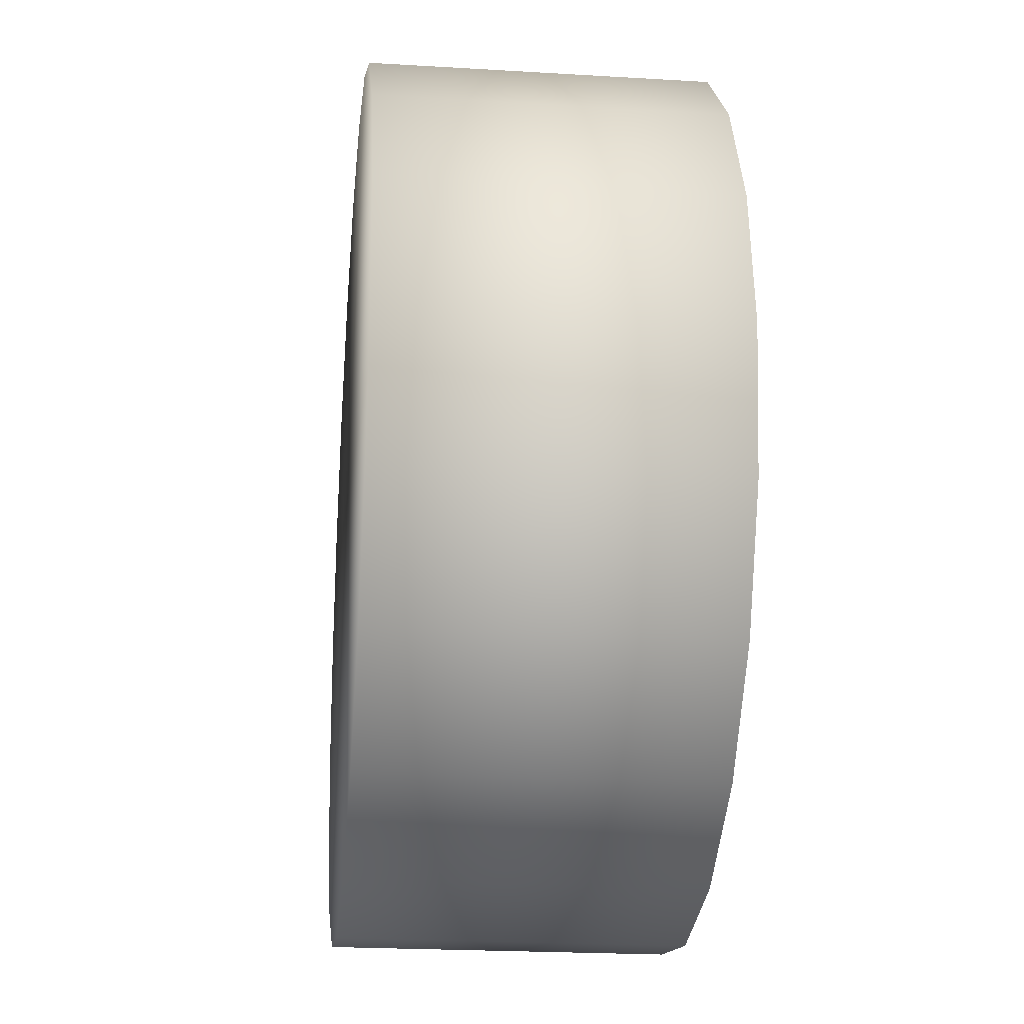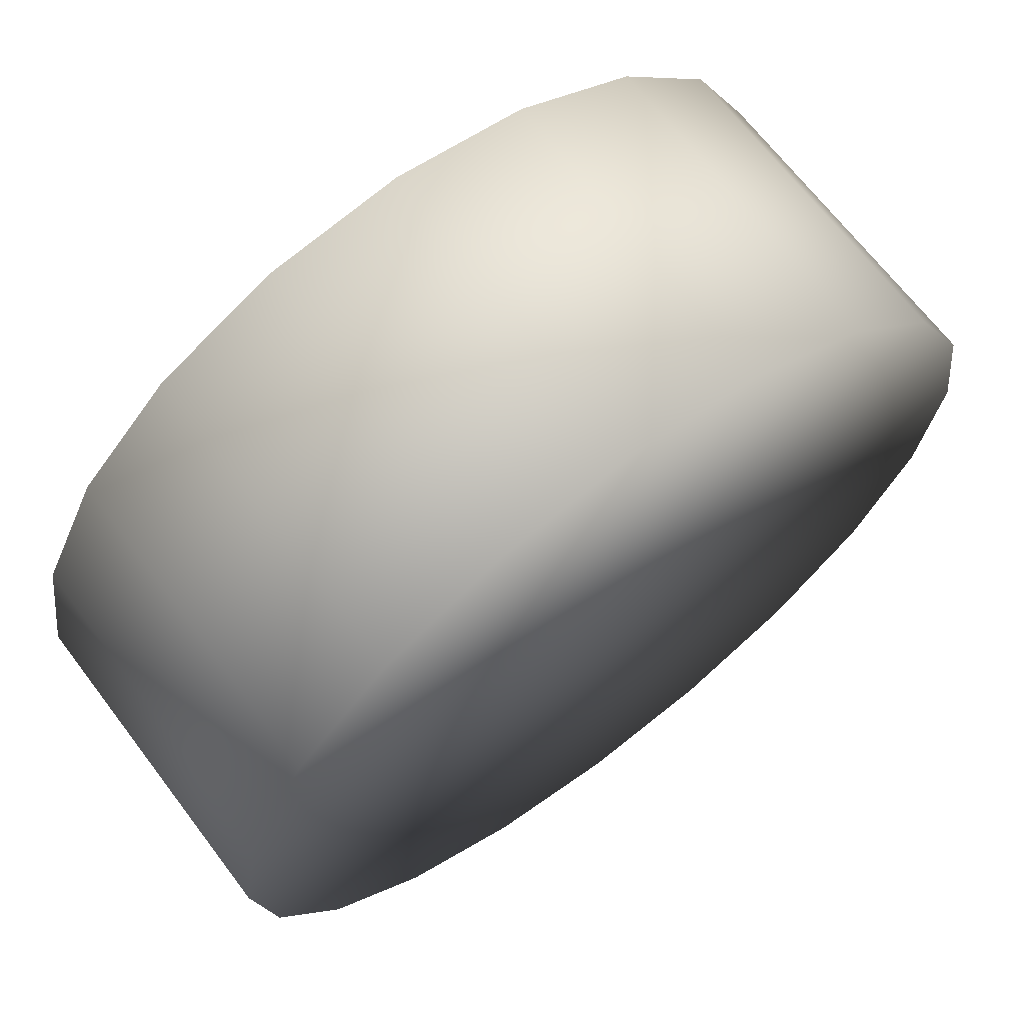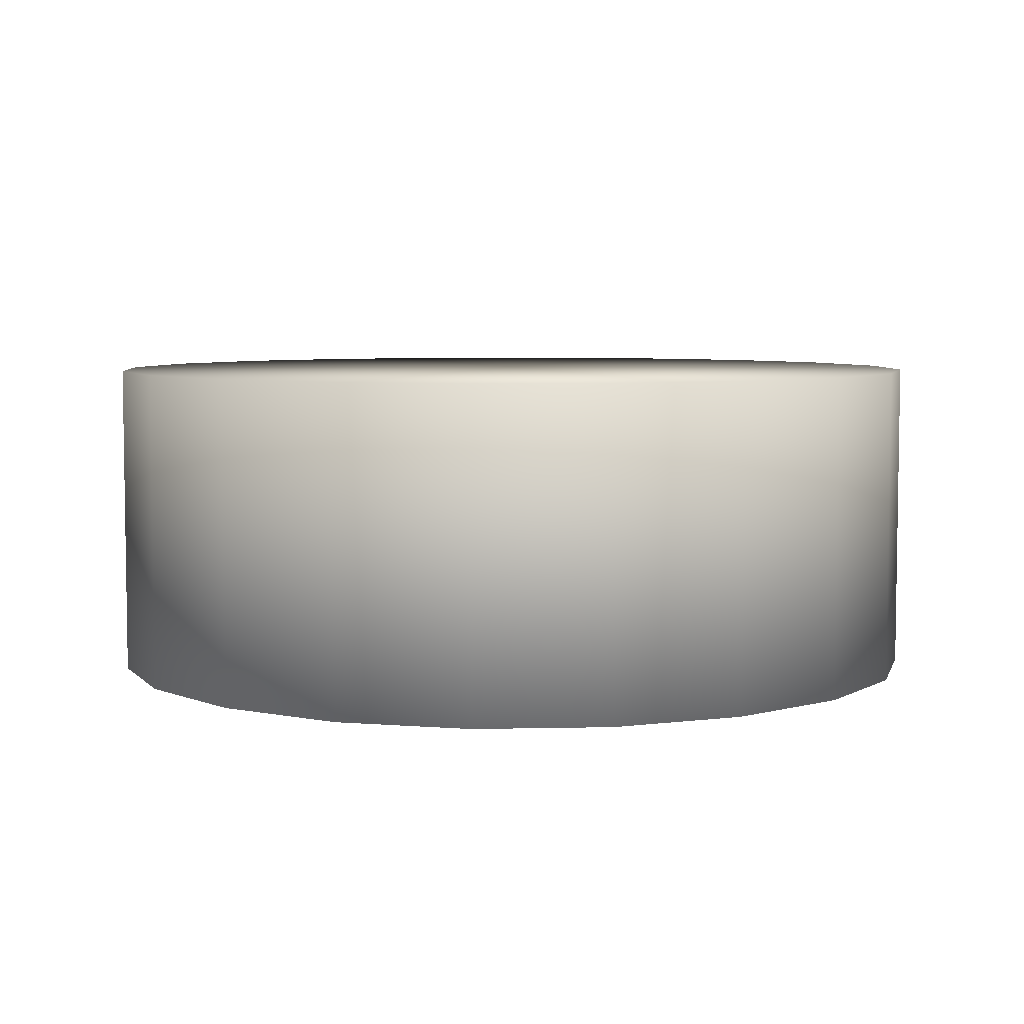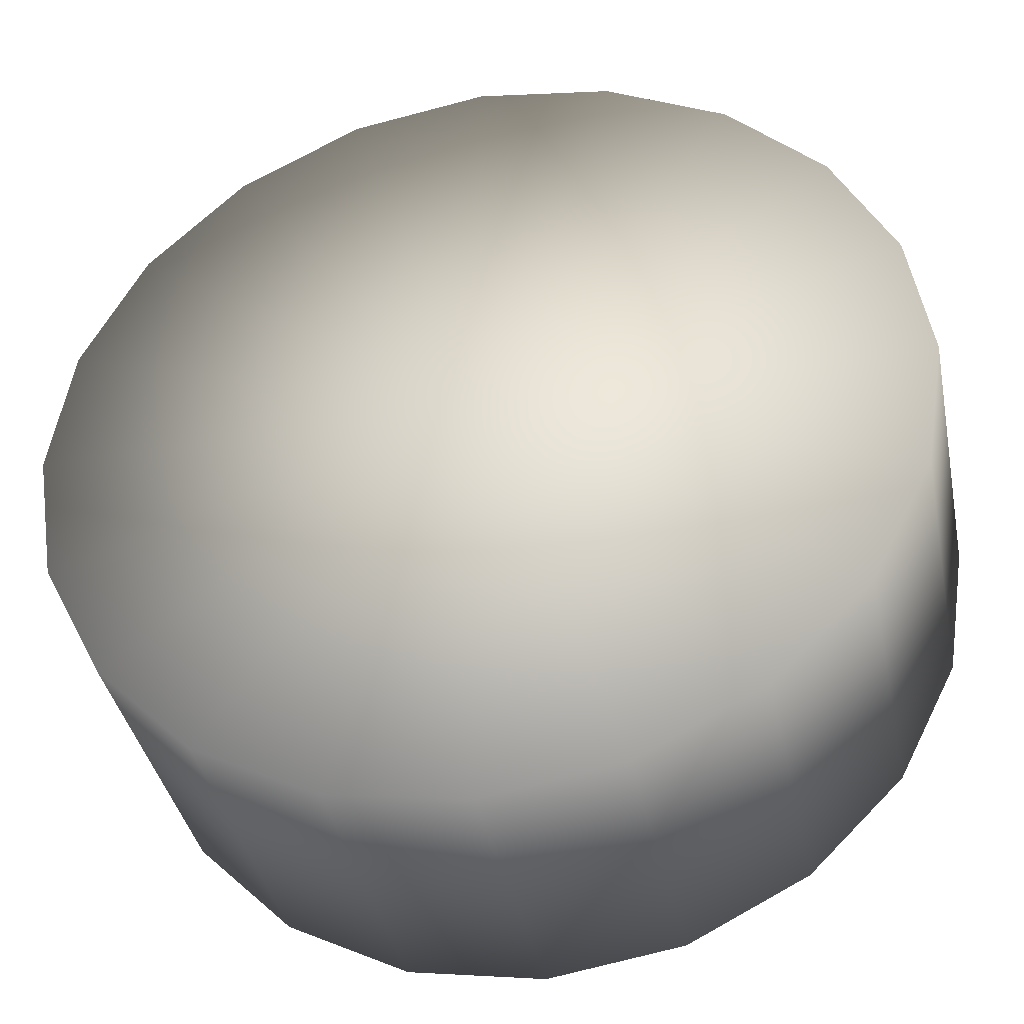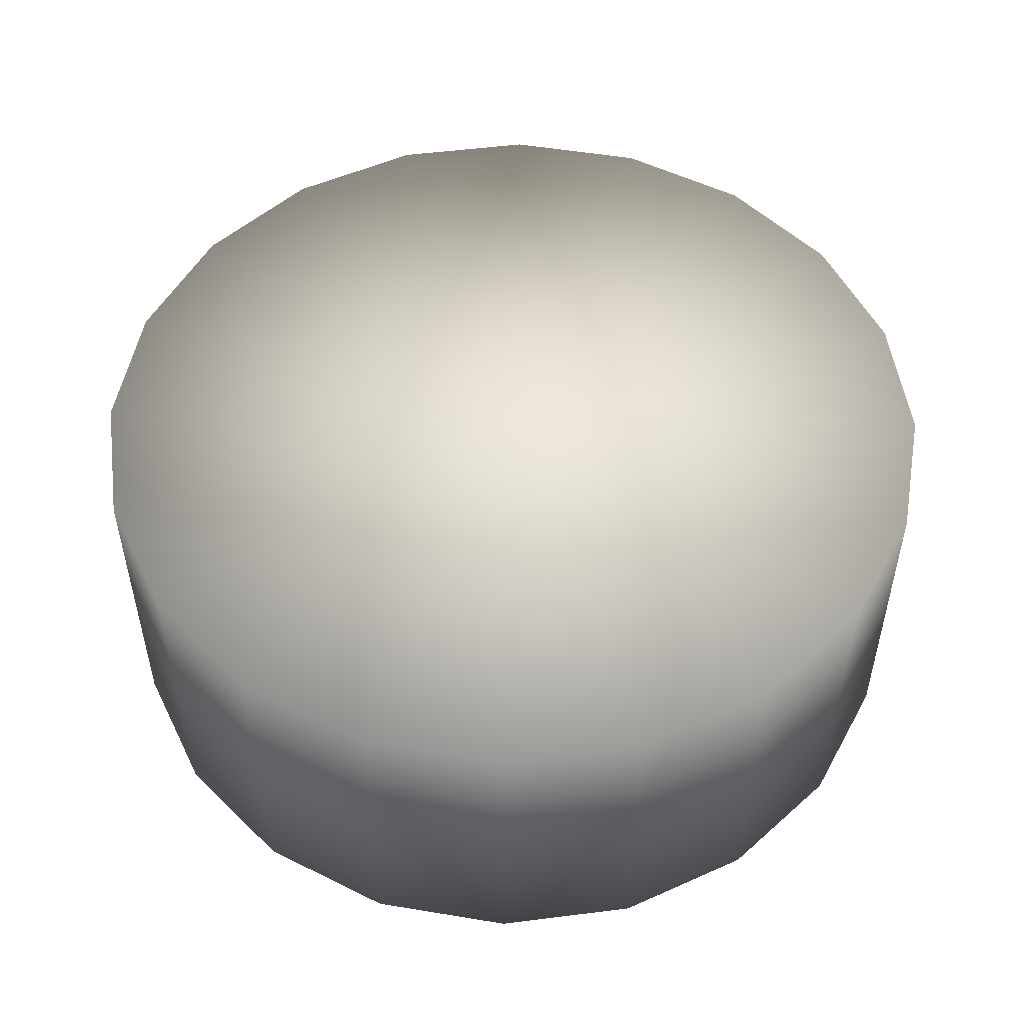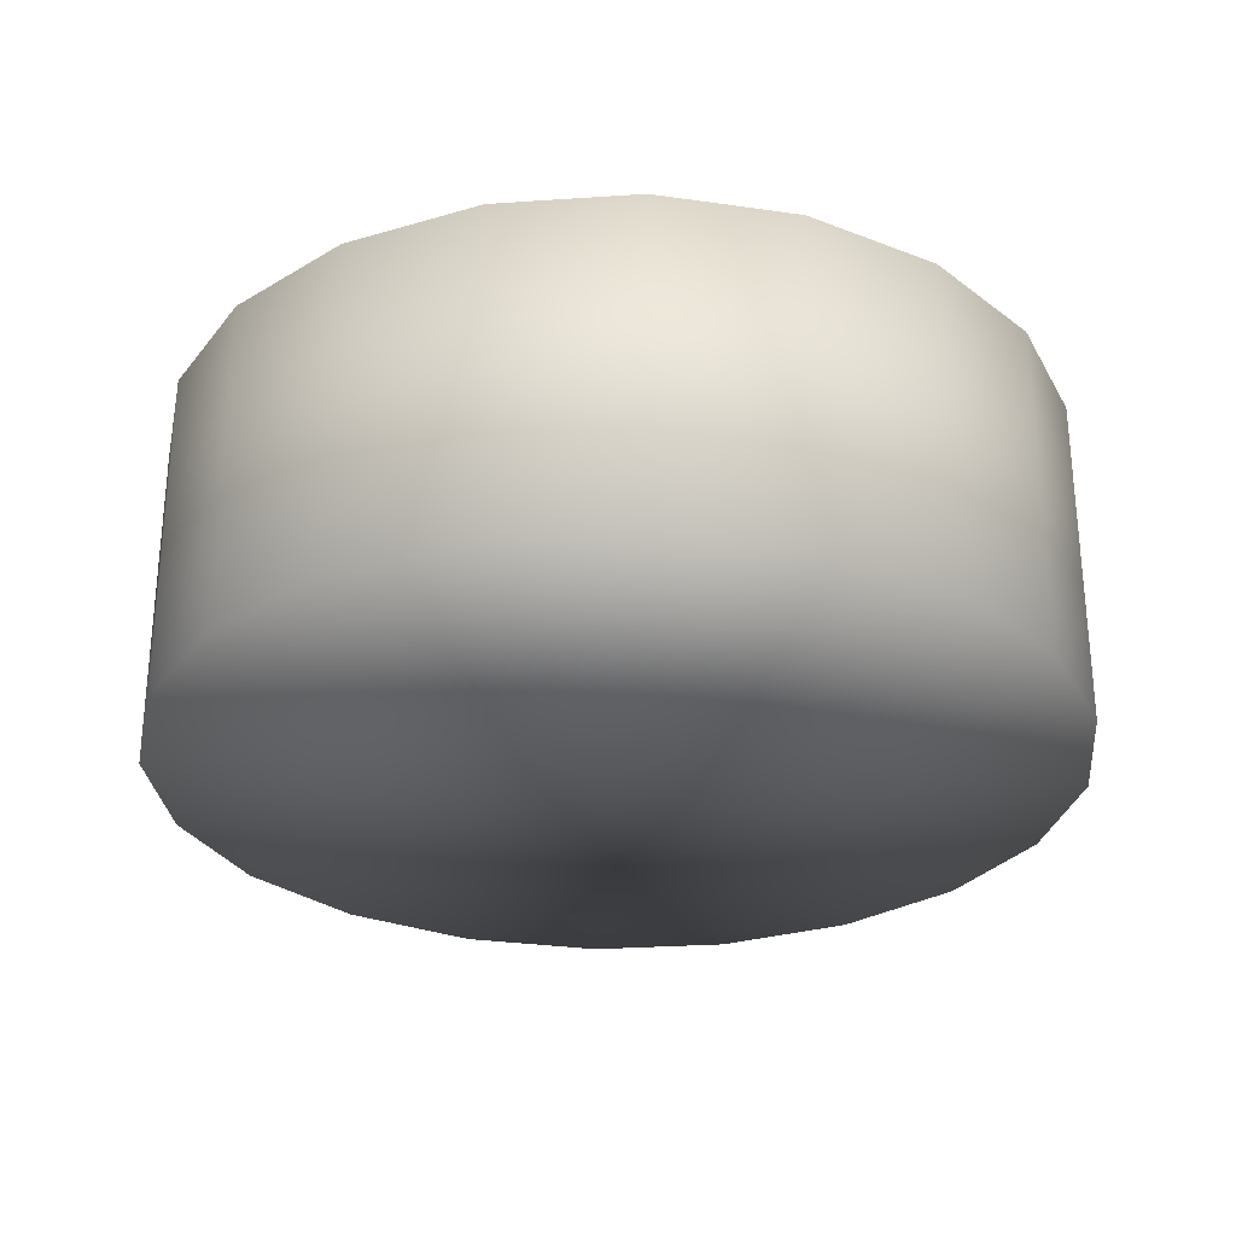
<metadata>
{"format":"obj","ext":"obj","renderer":"f3d","projection":"perspective","resolution":1024,"background":"white","views":[{"elev":-22.7,"azim":84.1,"up":"+Z"},{"elev":67.4,"azim":142.8,"up":"+Z"},{"elev":5.7,"azim":167.1,"up":"+Y"},{"elev":-38.3,"azim":11.4,"up":"+Z"},{"elev":51.9,"azim":91.2,"up":"+Y"},{"elev":-28.6,"azim":86.8,"up":"+Y"}]}
</metadata>
<code>
g pCylinder1
v 6.516 -0.4465 -33.27
v 5.889 -0.4465 -34.5
v 5.889 2.876 -34.5
v 6.516 2.876 -33.27
v 4.912 -0.4465 -35.48
v 4.912 2.876 -35.48
v 4.912 -0.4465 -35.48
v 3.682 -0.4465 -36.1
v 3.682 2.876 -36.1
v 4.912 2.876 -35.48
v 2.318 -0.4465 -36.32
v 2.318 2.876 -36.32
v 0.9533 -0.4465 -36.1
v 0.9533 2.876 -36.1
v -0.2774 -0.4465 -35.48
v -0.2774 2.876 -35.48
v -0.2774 -0.4465 -35.48
v -1.254 -0.4465 -34.5
v -1.254 2.876 -34.5
v -0.2774 2.876 -35.48
v -1.881 -0.4465 -33.27
v -1.881 2.876 -33.27
v -2.097 -0.4465 -31.9
v -2.097 2.876 -31.9
v -1.881 -0.4465 -30.54
v -1.881 2.876 -30.54
v -1.254 -0.4465 -29.31
v -1.254 2.876 -29.31
v -0.2773 -0.4465 -28.33
v -0.2773 2.876 -28.33
v -0.2773 -0.4465 -28.33
v 0.9533 -0.4465 -27.7
v 0.9533 2.876 -27.7
v -0.2773 2.876 -28.33
v 2.318 -0.4465 -27.49
v 2.318 2.876 -27.49
v 3.682 -0.4465 -27.7
v 3.682 2.876 -27.7
v 4.912 -0.4465 -28.33
v 4.912 2.876 -28.33
v 4.912 -0.4465 -28.33
v 5.889 -0.4465 -29.31
v 5.889 2.876 -29.31
v 4.912 2.876 -28.33
v 6.516 -0.4465 -30.54
v 6.516 2.876 -30.54
v 6.732 -0.4465 -31.9
v 6.732 2.876 -31.9
v 5.889 -0.4465 -34.5
v 6.516 -0.4465 -33.27
v 2.318 -0.4465 -31.9
v 4.912 -0.4465 -35.48
v 3.682 -0.4465 -36.1
v 2.318 -0.4465 -36.32
v 0.9533 -0.4465 -36.1
v -0.2774 -0.4465 -35.48
v -1.254 -0.4465 -34.5
v -1.881 -0.4465 -33.27
v -2.097 -0.4465 -31.9
v -1.881 -0.4465 -30.54
v -1.254 -0.4465 -29.31
v -0.2773 -0.4465 -28.33
v 0.9533 -0.4465 -27.7
v 2.318 -0.4465 -27.49
v 3.682 -0.4465 -27.7
v 4.912 -0.4465 -28.33
v 5.889 -0.4465 -29.31
v 6.516 -0.4465 -30.54
v 6.732 -0.4465 -31.9
v 6.516 2.876 -33.27
v 5.889 2.876 -34.5
v 2.318 2.876 -31.9
v 4.912 2.876 -35.48
v 3.682 2.876 -36.1
v 2.318 2.876 -36.32
v 0.9533 2.876 -36.1
v -0.2774 2.876 -35.48
v -1.254 2.876 -34.5
v -1.881 2.876 -33.27
v -2.097 2.876 -31.9
v -1.881 2.876 -30.54
v -1.254 2.876 -29.31
v -0.2773 2.876 -28.33
v 0.9533 2.876 -27.7
v 2.318 2.876 -27.49
v 3.682 2.876 -27.7
v 4.912 2.876 -28.33
v 5.889 2.876 -29.31
v 6.516 2.876 -30.54
v 6.732 2.876 -31.9
f 1 2 4
f 2 3 4
f 2 5 3
f 5 6 3
f 7 8 10
f 8 9 10
f 8 11 9
f 11 12 9
f 11 13 12
f 13 14 12
f 13 15 14
f 15 16 14
f 17 18 20
f 18 19 20
f 18 21 19
f 21 22 19
f 21 23 22
f 23 24 22
f 23 25 24
f 25 26 24
f 25 27 26
f 27 28 26
f 27 29 28
f 29 30 28
f 31 32 34
f 32 33 34
f 32 35 33
f 35 36 33
f 35 37 36
f 37 38 36
f 37 39 38
f 39 40 38
f 41 42 44
f 42 43 44
f 42 45 43
f 45 46 43
f 45 47 46
f 47 48 46
f 47 1 48
f 1 4 48
f 49 50 51
f 52 49 51
f 53 52 51
f 54 53 51
f 55 54 51
f 56 55 51
f 57 56 51
f 58 57 51
f 59 58 51
f 60 59 51
f 61 60 51
f 62 61 51
f 63 62 51
f 64 63 51
f 65 64 51
f 66 65 51
f 67 66 51
f 68 67 51
f 69 68 51
f 50 69 51
f 70 71 72
f 71 73 72
f 73 74 72
f 74 75 72
f 75 76 72
f 76 77 72
f 77 78 72
f 78 79 72
f 79 80 72
f 80 81 72
f 81 82 72
f 82 83 72
f 83 84 72
f 84 85 72
f 85 86 72
f 86 87 72
f 87 88 72
f 88 89 72
f 89 90 72
f 90 70 72

</code>
